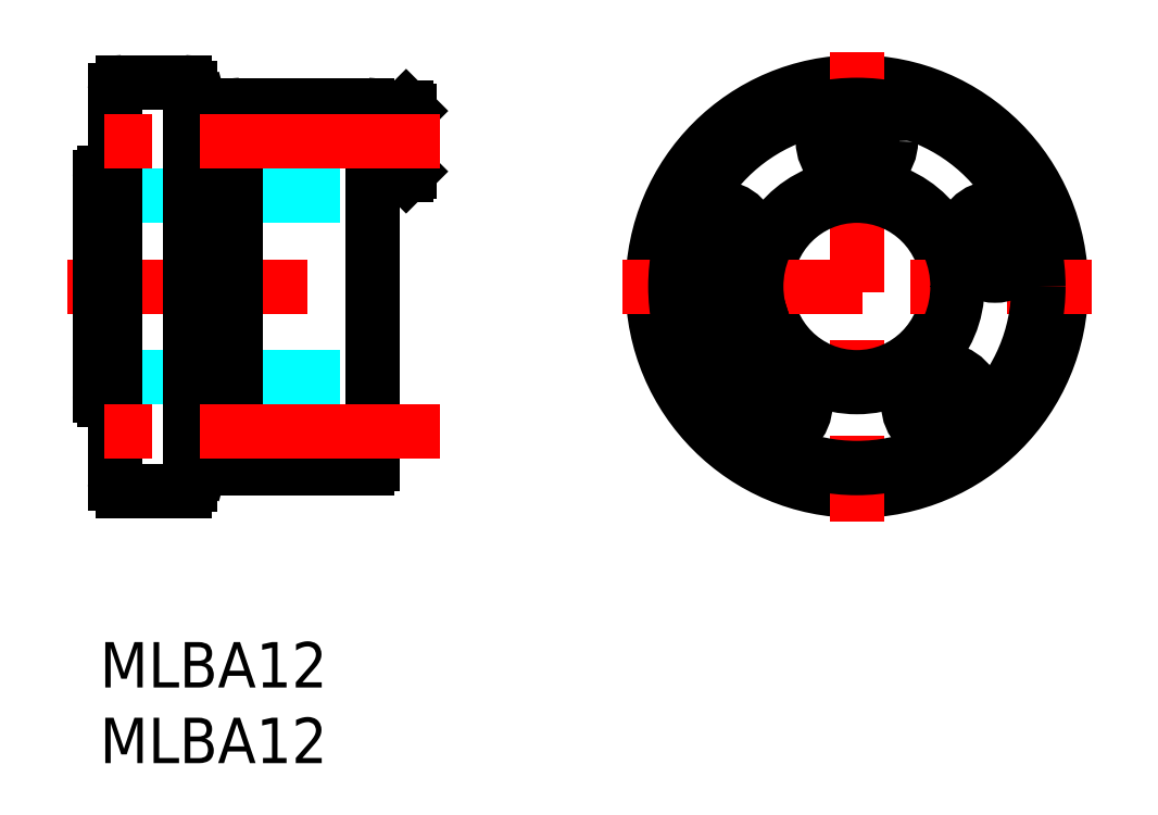
<metadata>
{"format":"dxf","ext":"dxf","renderer":"ezdxf+matplotlib","layout":"modelspace","background":"white","min_lineweight":24,"dpi":150}
</metadata>
<code>
0
SECTION
2
ENTITIES
0
MTEXT
8
MSM_PART_NUMBER
10
0
20
0
30
0
40
3
41
121.1
71
     1
72
     5
1
{MLBA12}
0
MTEXT
8
MSM_PART_NUMBER
10
0
20
-5
30
0
40
3
41
121.1
71
     1
72
     5
1
{MLBA12}
0
LINE
8
MSM_CONTINUOUS
10
1.5
20
10
30
0
11
5.6
21
10
31
0
0
LINE
8
MSM_CENTER
10
-2.137
20
23.5
30
0
11
19.1
21
23.5
31
0
0
ARC
8
MSM_CONTINUOUS
10
1.5
20
10.5
30
0
40
0.5
50
180
51
270
0
LINE
8
MSM_CONTINUOUS
10
0.3
20
16
30
0
11
1
21
16
31
0
0
ARC
8
MSM_CONTINUOUS
10
0.3
20
16.3
30
0
40
0.3
50
180
51
270
0
ARC
8
MSM_CONTINUOUS
10
7
20
12
30
0
40
0.5
50
270
51
0
0
ARC
8
MSM_CONTINUOUS
10
5.6
20
10.4
30
0
40
0.4
50
270
51
0
0
ARC
8
MSM_CONTINUOUS
10
6.229
20
11.27
30
0
40
0.32
50
75
51
135.7
0
LINE
8
MSM_CONTINUOUS
10
6.312
20
11.58
30
0
11
6.61
21
11.5
31
0
0
LINE
8
MSM_CONTINUOUS
10
6.61
20
11.5
30
0
11
7
21
11.5
31
0
0
LINE
8
MSM_CONTINUOUS
10
9.3
20
11.5
30
0
11
17.7
21
11.5
31
0
0
ARC
8
MSM_CONTINUOUS
10
9.3
20
11.8
30
0
40
0.3
50
180
51
270
0
ARC
8
MSM_CONTINUOUS
10
17.7
20
11.8
30
0
40
0.3
50
270
51
0
0
LINE
8
MSM_DASHED
10
1.78e-14
20
17.5
30
0
11
18
21
17.5
31
0
0
LINE
8
MSM_DASHED
10
1.78e-14
20
29.5
30
0
11
18
21
29.5
31
0
0
LINE
8
MSM_NARROW
10
9
20
34.1
30
0
11
7.5
21
34.1
31
0
0
LINE
8
MSM_CONTINUOUS
10
9
20
34.35
30
0
11
7.5
21
34.35
31
0
0
LINE
8
MSM_NARROW
10
9
20
32.1
30
0
11
7.5
21
32.1
31
0
0
LINE
8
MSM_CONTINUOUS
10
9
20
31.85
30
0
11
7.5
21
31.85
31
0
0
LINE
8
MSM_CONTINUOUS
10
9
20
31.05
30
0
11
7.5
21
31.05
31
0
0
ARC
8
MSM_CONTINUOUS
10
7
20
35
30
0
40
0.5
50
0
51
90
0
LINE
8
MSM_CONTINUOUS
10
6
20
10.4
30
0
11
6
21
36.6
31
0
0
LINE
8
MSM_CONTINUOUS
10
7.5
20
12
30
0
11
7.5
21
35
31
0
0
LINE
8
MSM_CONTINUOUS
10
1
20
10.5
30
0
11
1
21
36.5
31
0
0
LINE
8
MSM_CONTINUOUS
10
-1.07e-14
20
16.3
30
0
11
1.07e-14
21
30.7
31
0
0
LINE
8
MSM_CONTINUOUS
10
1.5
20
37
30
0
11
5.6
21
37
31
0
0
ARC
8
MSM_CONTINUOUS
10
1.5
20
36.5
30
0
40
0.5
50
90
51
180
0
ARC
8
MSM_CONTINUOUS
10
5.6
20
36.6
30
0
40
0.4
50
0
51
90
0
ARC
8
MSM_CONTINUOUS
10
6.229
20
35.73
30
0
40
0.32
50
224.3
51
285
0
LINE
8
MSM_CONTINUOUS
10
6.61
20
35.5
30
0
11
7
21
35.5
31
0
0
LINE
8
MSM_CONTINUOUS
10
6.312
20
35.42
30
0
11
6.61
21
35.5
31
0
0
ARC
8
MSM_CONTINUOUS
10
0.3
20
30.7
30
0
40
0.3
50
90
51
180
0
LINE
8
MSM_CONTINUOUS
10
0.3
20
31
30
0
11
1
21
31
31
0
0
LINE
8
MSM_CONTINUOUS
10
18
20
11.8
30
0
11
18
21
35.35
31
0
0
LINE
8
MSM_CONTINUOUS
10
9
20
11.8
30
0
11
9
21
35.2
31
0
0
ARC
8
MSM_CONTINUOUS
10
17.7
20
35.2
30
0
40
0.3
50
0
51
90
0
LINE
8
MSM_CONTINUOUS
10
9.3
20
35.5
30
0
11
17.7
21
35.5
31
0
0
ARC
8
MSM_CONTINUOUS
10
9.3
20
35.2
30
0
40
0.3
50
90
51
180
0
LINE
8
MSM_CONTINUOUS
10
20.25
20
35.35
30
0
11
20.25
21
30.85
31
0
0
LINE
8
MSM_CONTINUOUS
10
20.5
20
35.1
30
0
11
20.5
21
31.1
31
0
0
LINE
8
MSM_CONTINUOUS
10
20.25
20
35.35
30
0
11
18
21
35.35
31
0
0
LINE
8
MSM_CONTINUOUS
10
20.25
20
35.35
30
0
11
20.5
21
35.1
31
0
0
LINE
8
MSM_CONTINUOUS
10
20.25
20
30.85
30
0
11
18
21
30.85
31
0
0
LINE
8
MSM_CONTINUOUS
10
20.5
20
31.1
30
0
11
20.25
21
30.85
31
0
0
LINE
8
MSM_CONTINUOUS
10
9
20
16
30
0
11
7.5
21
16
31
0
0
LINE
8
MSM_CENTER
10
22.5
20
13.9
30
0
11
-2
21
13.9
31
0
0
LINE
8
MSM_CENTER
10
22.5
20
33.1
30
0
11
-2
21
33.1
31
0
0
CIRCLE
8
MSM_CONTINUOUS
10
50.05
20
33.1
30
0
40
2.25
0
CIRCLE
8
MSM_CONTINUOUS
10
50.05
20
33.1
30
0
40
2
0
CIRCLE
8
MSM_CONTINUOUS
10
50.05
20
23.5
30
0
40
13.5
0
LINE
8
MSM_CENTER
10
50.05
20
39
30
0
11
50.05
21
7.996
31
0
0
CIRCLE
8
MSM_CONTINUOUS
10
50.05
20
23.5
30
0
40
6
0
LINE
8
MSM_CENTER
10
34.54
20
23.5
30
0
11
65.55
21
23.5
31
0
0
LINE
8
MSM_CONTINUOUS
10
43.59
20
21.93
30
0
11
38.49
21
20.27
31
0
0
LINE
8
MSM_CONTINUOUS
10
43.89
20
20.97
30
0
11
38.8
21
19.32
31
0
0
CIRCLE
8
MSM_CONTINUOUS
10
40.92
20
26.47
30
0
40
2.25
0
CIRCLE
8
MSM_CONTINUOUS
10
40.92
20
26.47
30
0
40
2
0
CIRCLE
8
MSM_CONTINUOUS
10
44.4
20
15.73
30
0
40
2.25
0
CIRCLE
8
MSM_CONTINUOUS
10
44.4
20
15.73
30
0
40
2
0
CIRCLE
8
MSM_CONTINUOUS
10
55.69
20
15.73
30
0
40
2.25
0
CIRCLE
8
MSM_CONTINUOUS
10
55.69
20
15.73
30
0
40
2
0
CIRCLE
8
MSM_CONTINUOUS
10
59.18
20
26.47
30
0
40
2.25
0
CIRCLE
8
MSM_CONTINUOUS
10
59.18
20
26.47
30
0
40
2
0
CIRCLE
8
MSM_CONTINUOUS
10
50.05
20
23.5
30
0
40
6.65
0
CIRCLE
8
MSM_CONTINUOUS
10
50.05
20
23.5
30
0
40
12
0
LINE
8
MSM_CONTINUOUS
10
49.05
20
32.52
30
0
11
50.05
21
31.95
31
0
0
LINE
8
MSM_CONTINUOUS
10
50.05
20
31.95
30
0
11
51.05
21
32.52
31
0
0
LINE
8
MSM_CONTINUOUS
10
51.05
20
32.52
30
0
11
51.05
21
33.68
31
0
0
LINE
8
MSM_CONTINUOUS
10
51.05
20
33.68
30
0
11
50.05
21
34.25
31
0
0
LINE
8
MSM_CONTINUOUS
10
50.05
20
34.25
30
0
11
49.05
21
33.68
31
0
0
LINE
8
MSM_CONTINUOUS
10
49.05
20
33.68
30
0
11
49.05
21
32.52
31
0
0
LINE
8
MSM_CONTINUOUS
10
41.16
20
25.34
30
0
11
42.01
21
26.11
31
0
0
LINE
8
MSM_CONTINUOUS
10
42.01
20
26.11
30
0
11
41.77
21
27.24
31
0
0
LINE
8
MSM_CONTINUOUS
10
41.77
20
27.24
30
0
11
40.68
21
27.6
31
0
0
LINE
8
MSM_CONTINUOUS
10
40.68
20
27.6
30
0
11
39.82
21
26.82
31
0
0
LINE
8
MSM_CONTINUOUS
10
39.82
20
26.82
30
0
11
40.06
21
25.69
31
0
0
LINE
8
MSM_CONTINUOUS
10
40.06
20
25.69
30
0
11
41.16
21
25.34
31
0
0
LINE
8
MSM_CONTINUOUS
10
45.55
20
15.61
30
0
11
45.08
21
16.67
31
0
0
LINE
8
MSM_CONTINUOUS
10
45.08
20
16.67
30
0
11
43.93
21
16.79
31
0
0
LINE
8
MSM_CONTINUOUS
10
43.93
20
16.79
30
0
11
43.26
21
15.85
31
0
0
LINE
8
MSM_CONTINUOUS
10
43.26
20
15.85
30
0
11
43.73
21
14.8
31
0
0
LINE
8
MSM_CONTINUOUS
10
43.73
20
14.8
30
0
11
44.87
21
14.68
31
0
0
LINE
8
MSM_CONTINUOUS
10
44.87
20
14.68
30
0
11
45.55
21
15.61
31
0
0
LINE
8
MSM_CONTINUOUS
10
56.16
20
16.79
30
0
11
55.01
21
16.67
31
0
0
LINE
8
MSM_CONTINUOUS
10
55.01
20
16.67
30
0
11
54.54
21
15.61
31
0
0
LINE
8
MSM_CONTINUOUS
10
54.54
20
15.61
30
0
11
55.22
21
14.68
31
0
0
LINE
8
MSM_CONTINUOUS
10
55.22
20
14.68
30
0
11
56.37
21
14.8
31
0
0
LINE
8
MSM_CONTINUOUS
10
56.37
20
14.8
30
0
11
56.84
21
15.85
31
0
0
LINE
8
MSM_CONTINUOUS
10
56.84
20
15.85
30
0
11
56.16
21
16.79
31
0
0
LINE
8
MSM_CONTINUOUS
10
58.32
20
27.24
30
0
11
58.08
21
26.11
31
0
0
LINE
8
MSM_CONTINUOUS
10
58.08
20
26.11
30
0
11
58.94
21
25.34
31
0
0
LINE
8
MSM_CONTINUOUS
10
58.94
20
25.34
30
0
11
60.03
21
25.69
31
0
0
LINE
8
MSM_CONTINUOUS
10
60.03
20
25.69
30
0
11
60.28
21
26.82
31
0
0
LINE
8
MSM_CONTINUOUS
10
60.28
20
26.82
30
0
11
59.42
21
27.6
31
0
0
LINE
8
MSM_CONTINUOUS
10
59.42
20
27.6
30
0
11
58.32
21
27.24
31
0
0
ENDSEC
0
EOF

</code>
